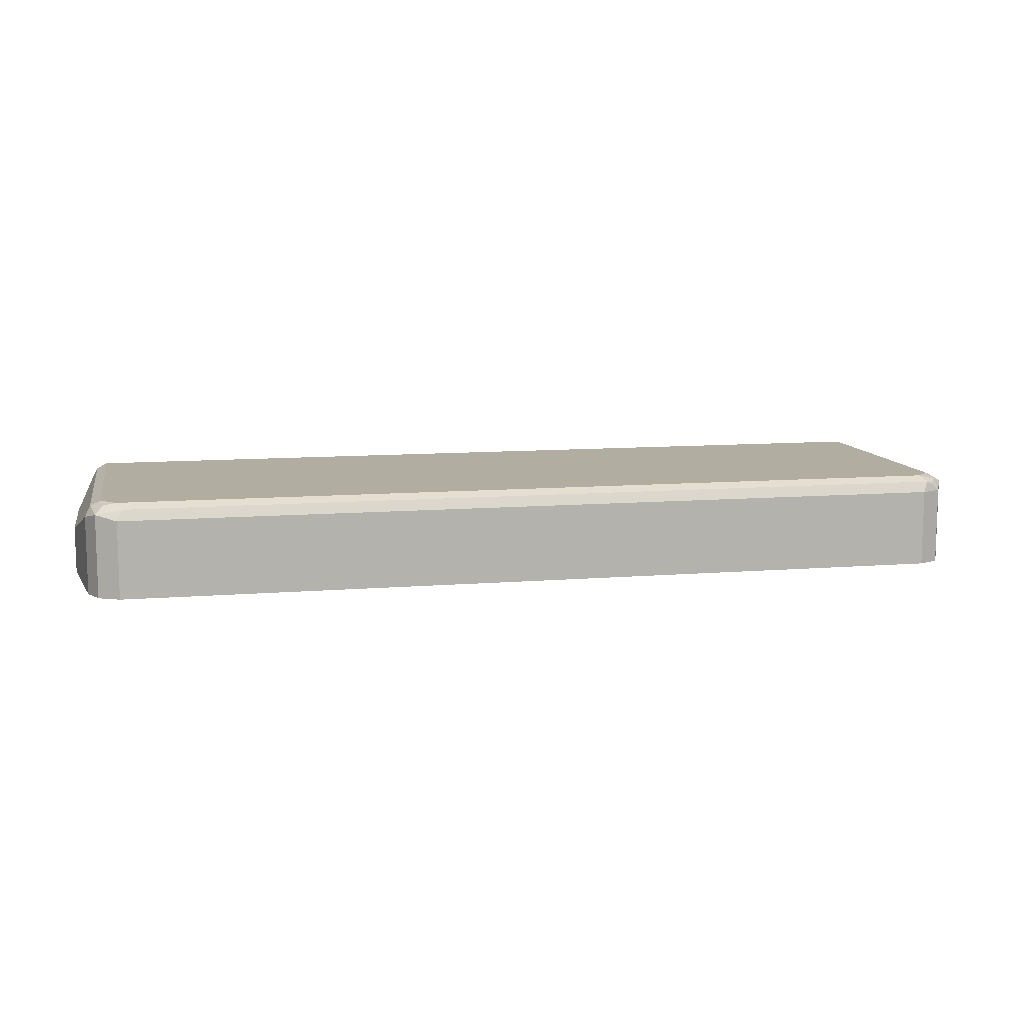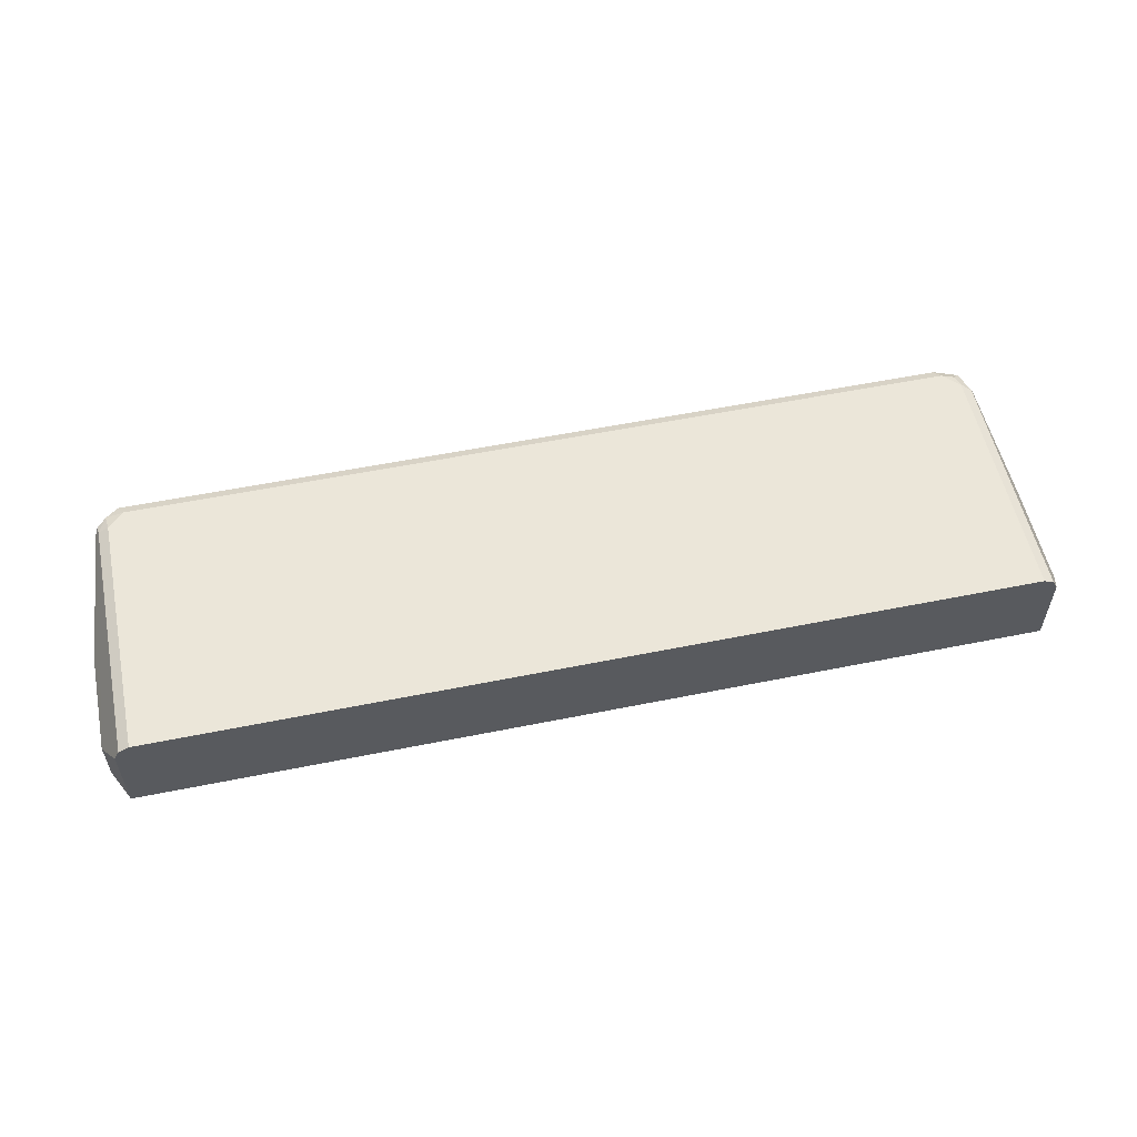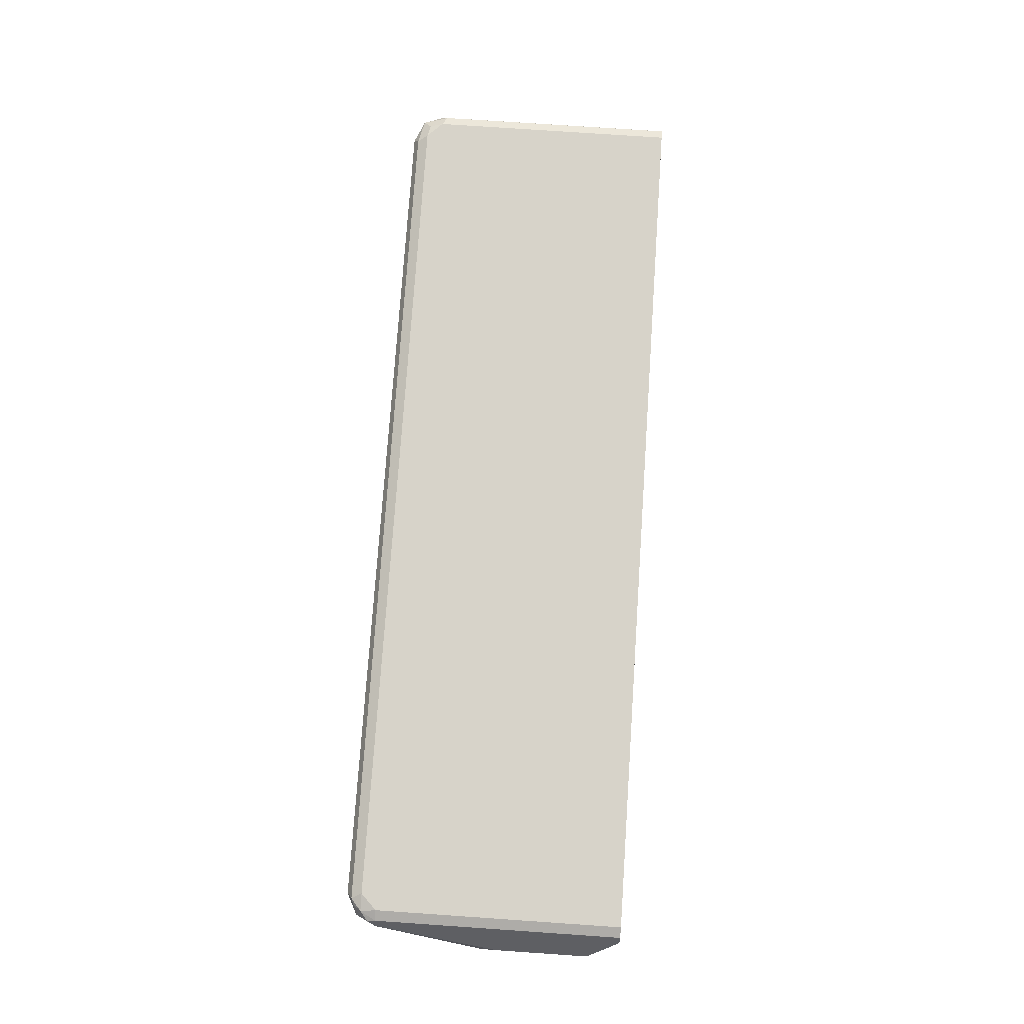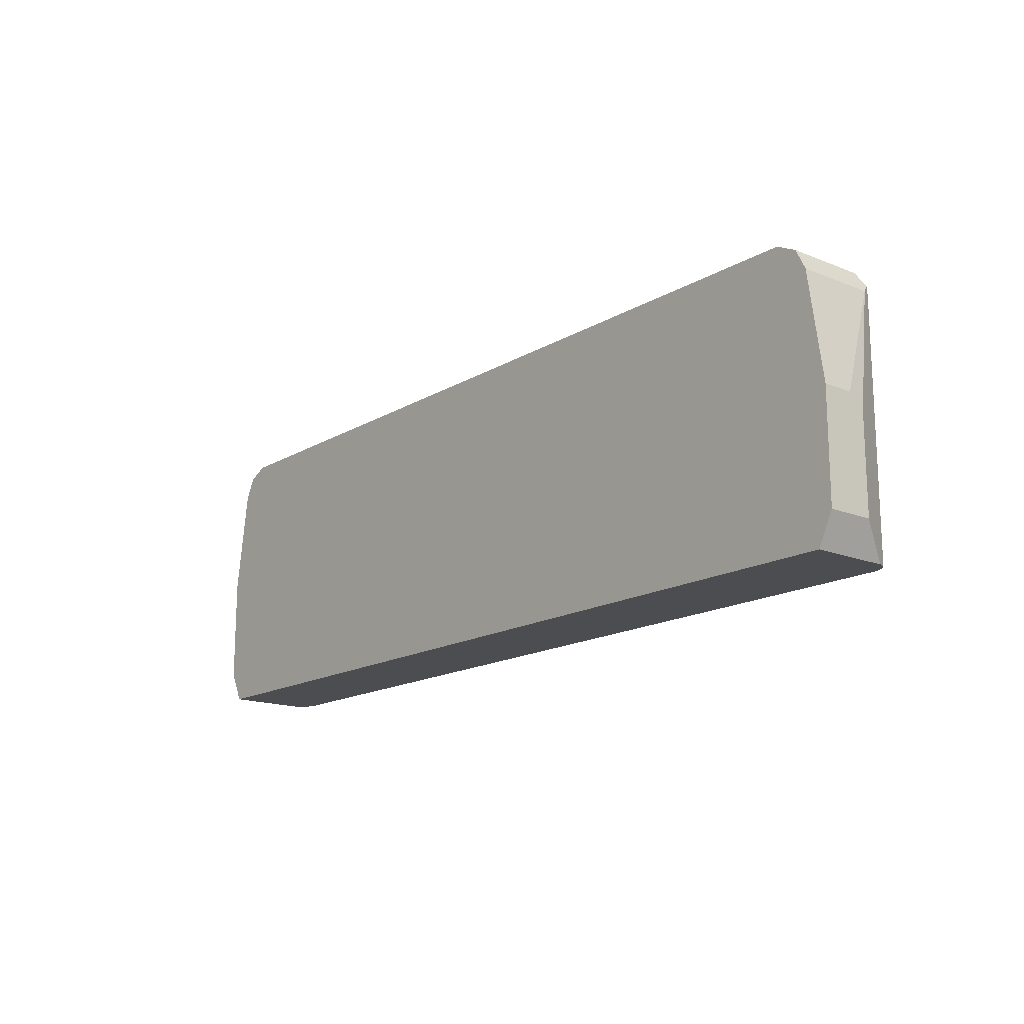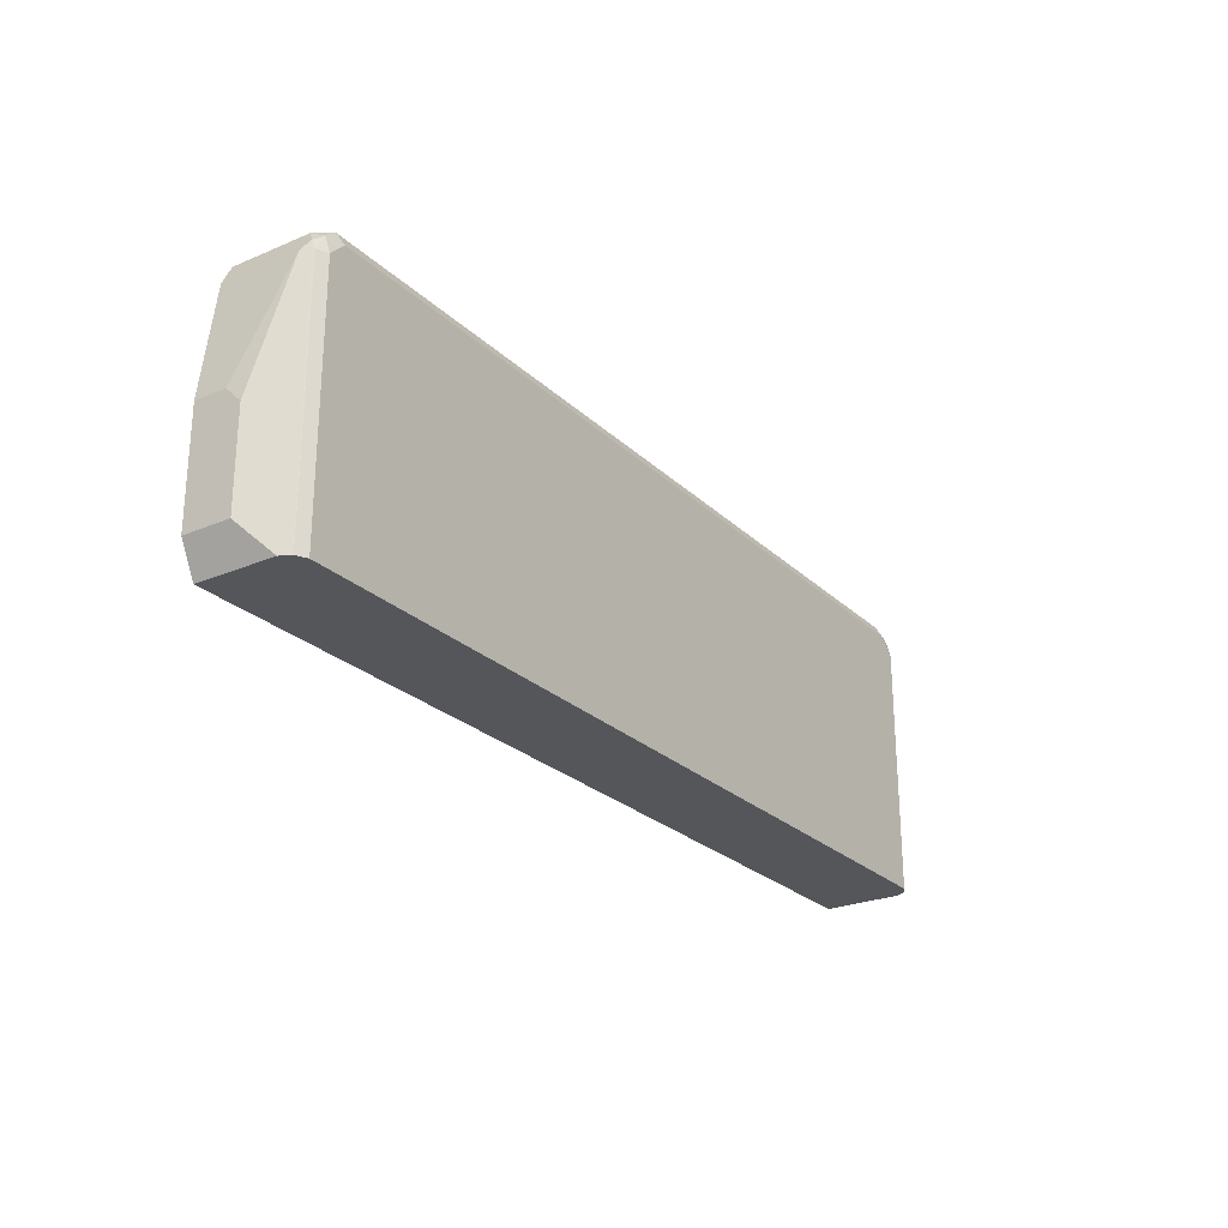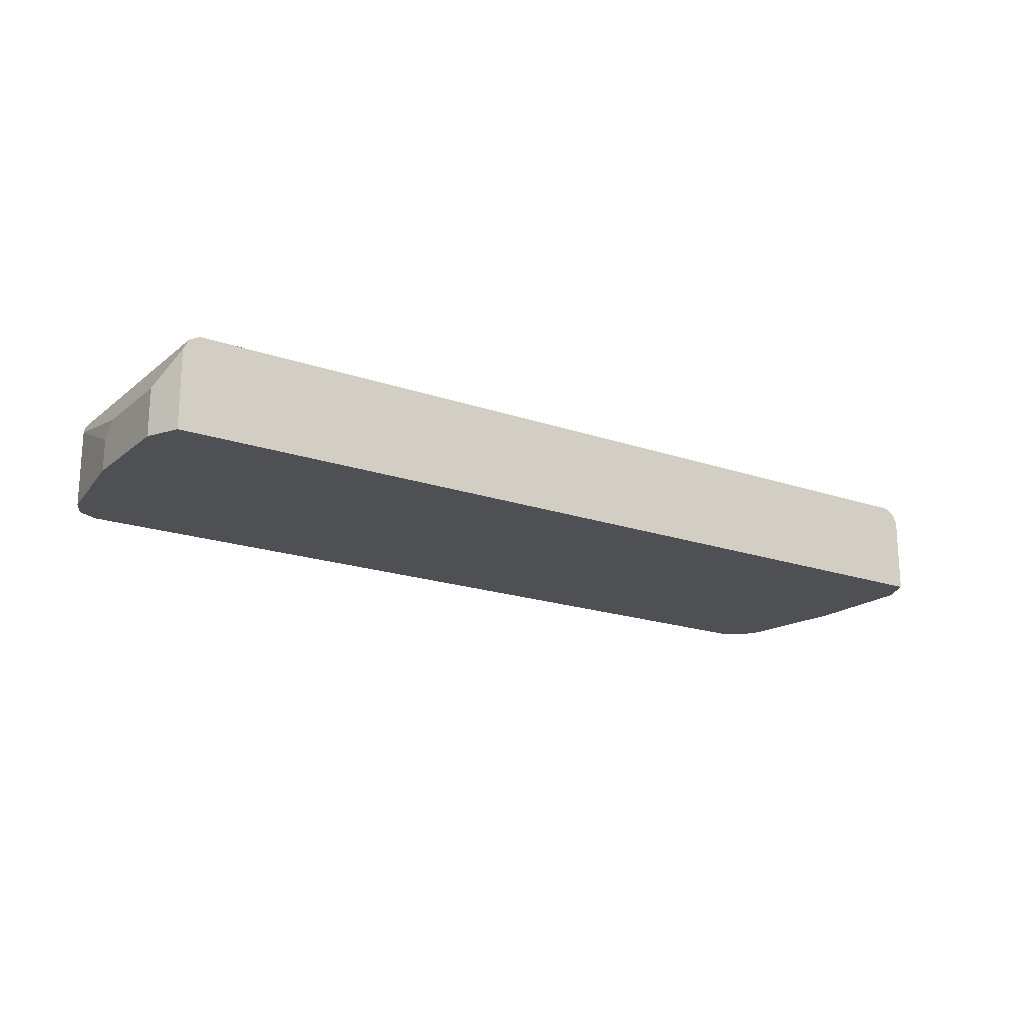
<metadata>
{"format":"obj","ext":"obj","renderer":"f3d","projection":"perspective","resolution":1024,"background":"white","views":[{"elev":10.3,"azim":168.3,"up":"+Z"},{"elev":55.6,"azim":-12.0,"up":"+Z"},{"elev":76.1,"azim":-86.1,"up":"+Z"},{"elev":-16.0,"azim":-129.6,"up":"+Y"},{"elev":-25.2,"azim":-55.7,"up":"+Y"},{"elev":-18.7,"azim":-33.8,"up":"+Z"}]}
</metadata>
<code>
v 0.4437 0.1972 0.4437
v 0.4382 0.1917 0.4547
v 0.4519 0.189 0.452
v 0.4656 0.1862 0.4492
v 0.4437 0.1972 0.3616
v -0.4437 0.1972 0.4437
v 0.4437 0.1808 0.4602
v -0.4491 0.1917 0.4547
v 0.4574 0.178 0.4574
v 0.4656 0.1862 0.3616
v 0.4683 0.1726 0.452
v 0.4766 0.1643 0.4437
v -0.4437 0.1972 0.3616
v -0.4656 0.1862 0.4437
v -0.456 0.189 0.452
v 0.4601 0.1643 0.4602
v -0.4437 0.1808 0.4602
v -0.4622 0.1808 0.4561
v 0.4766 0.1643 0.3616
v 0.4711 0.1589 0.4547
v 0.4765 -0.09876 0.444
v 0.4931 0.04929 0.4109
v -0.4656 0.1862 0.3616
v -0.4725 0.1726 0.452
v 0.4601 -0.09876 0.4602
v -0.4601 0.1643 0.4602
v -0.4711 0.1643 0.4547
v 0.4931 0.04929 0.3616
v 0.4711 -0.09876 0.4547
v 0.4766 -0.09876 0.4437
v 0.4931 -0.06573 0.4109
v -0.4766 0.1643 0.3616
v -0.4766 0.1643 0.4437
v -0.4931 0.03289 0.4109
v -0.4931 -0.06573 0.4109
v -0.4711 -0.09876 0.4546
v -0.4601 -0.09876 0.4602
v -0.4711 -0.09876 0.4547
v 0.4931 -0.06573 0.3616
v 0.4766 -0.09876 0.3616
v -0.4931 0.04929 0.3616
v -0.4931 0.04929 0.3945
v -0.4766 -0.09876 0.4437
v -0.4931 -0.06573 0.378
v -0.4644 -0.09876 0.3616
v -0.4931 -0.0657 0.3616
v -0.4766 -0.09876 0.3779
v -0.4849 -0.08213 0.3616
v -0.4766 -0.09873 0.3616
f 21 38 36
f 21 36 43
f 21 43 47
f 22 31 39
f 22 39 28
f 21 45 40
f 21 37 38
f 21 47 45
f 21 25 37
f 16 29 20
f 21 31 22
f 21 30 31
f 20 29 21
f 18 27 26
f 18 24 27
f 17 18 26
f 14 24 18
f 23 32 24
f 16 25 29
f 21 29 25
f 24 32 33
f 44 46 48
f 24 34 35
f 47 48 49
f 14 23 24
f 45 47 49
f 44 48 47
f 35 47 43
f 35 44 47
f 35 43 36
f 34 44 35
f 34 46 44
f 34 41 46
f 34 42 41
f 33 42 34
f 32 42 33
f 32 41 42
f 30 39 31
f 30 40 39
f 27 36 38
f 26 38 37
f 26 27 38
f 24 36 27
f 24 35 36
f 24 33 34
f 14 18 15
f 21 40 30
f 12 22 28
f 5 28 39
f 5 19 28
f 5 10 19
f 4 19 10
f 4 12 19
f 4 11 12
f 4 9 11
f 3 9 4
f 2 17 7
f 5 39 40
f 2 8 17
f 1 8 2
f 1 6 8
f 1 13 6
f 1 5 13
f 1 10 5
f 1 4 10
f 1 3 4
f 1 2 3
f 12 28 19
f 2 9 3
f 5 40 45
f 2 7 9
f 5 49 48
f 12 21 22
f 5 45 49
f 12 20 21
f 11 20 12
f 9 20 11
f 9 16 20
f 8 15 18
f 7 25 16
f 7 37 25
f 7 26 37
f 8 18 17
f 7 16 9
f 6 15 8
f 6 14 15
f 6 23 14
f 6 13 23
f 5 23 13
f 5 32 23
f 5 41 32
f 7 17 26
f 5 46 41
f 5 48 46

</code>
